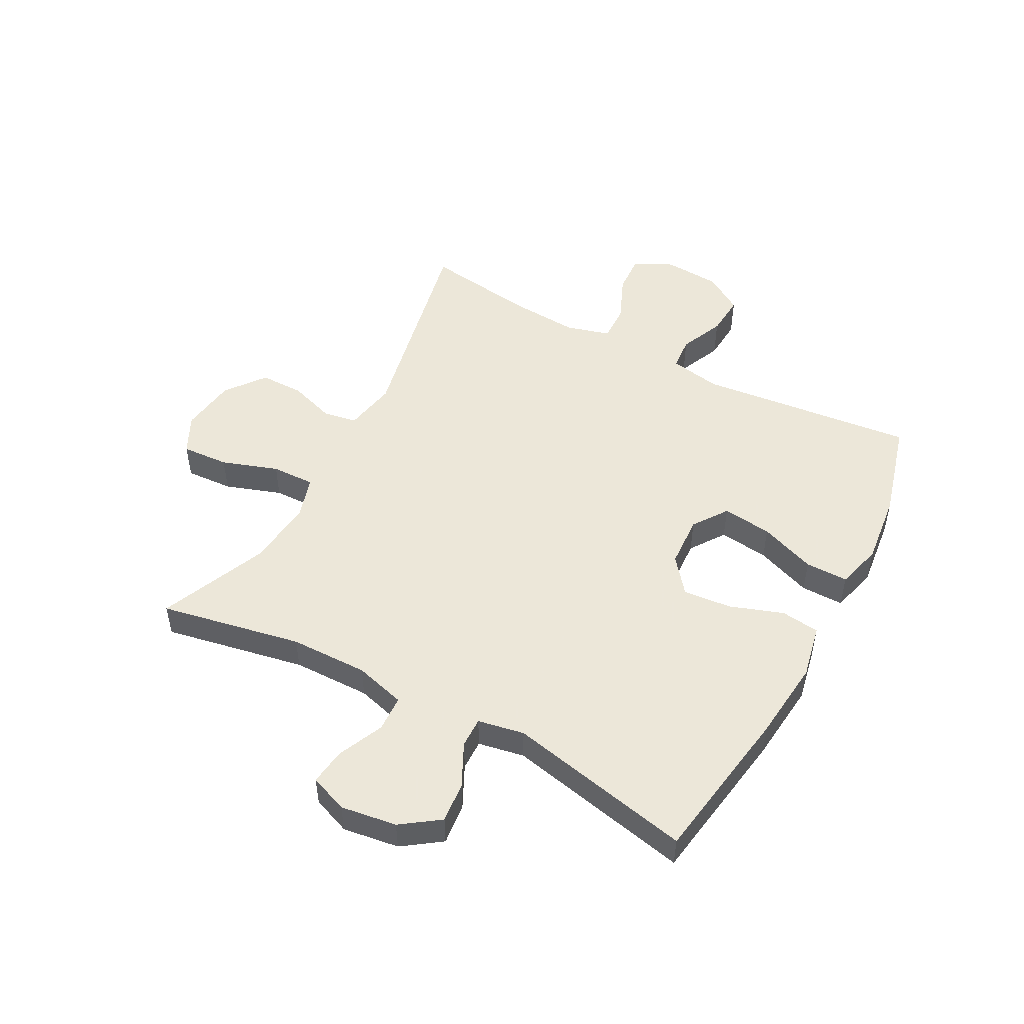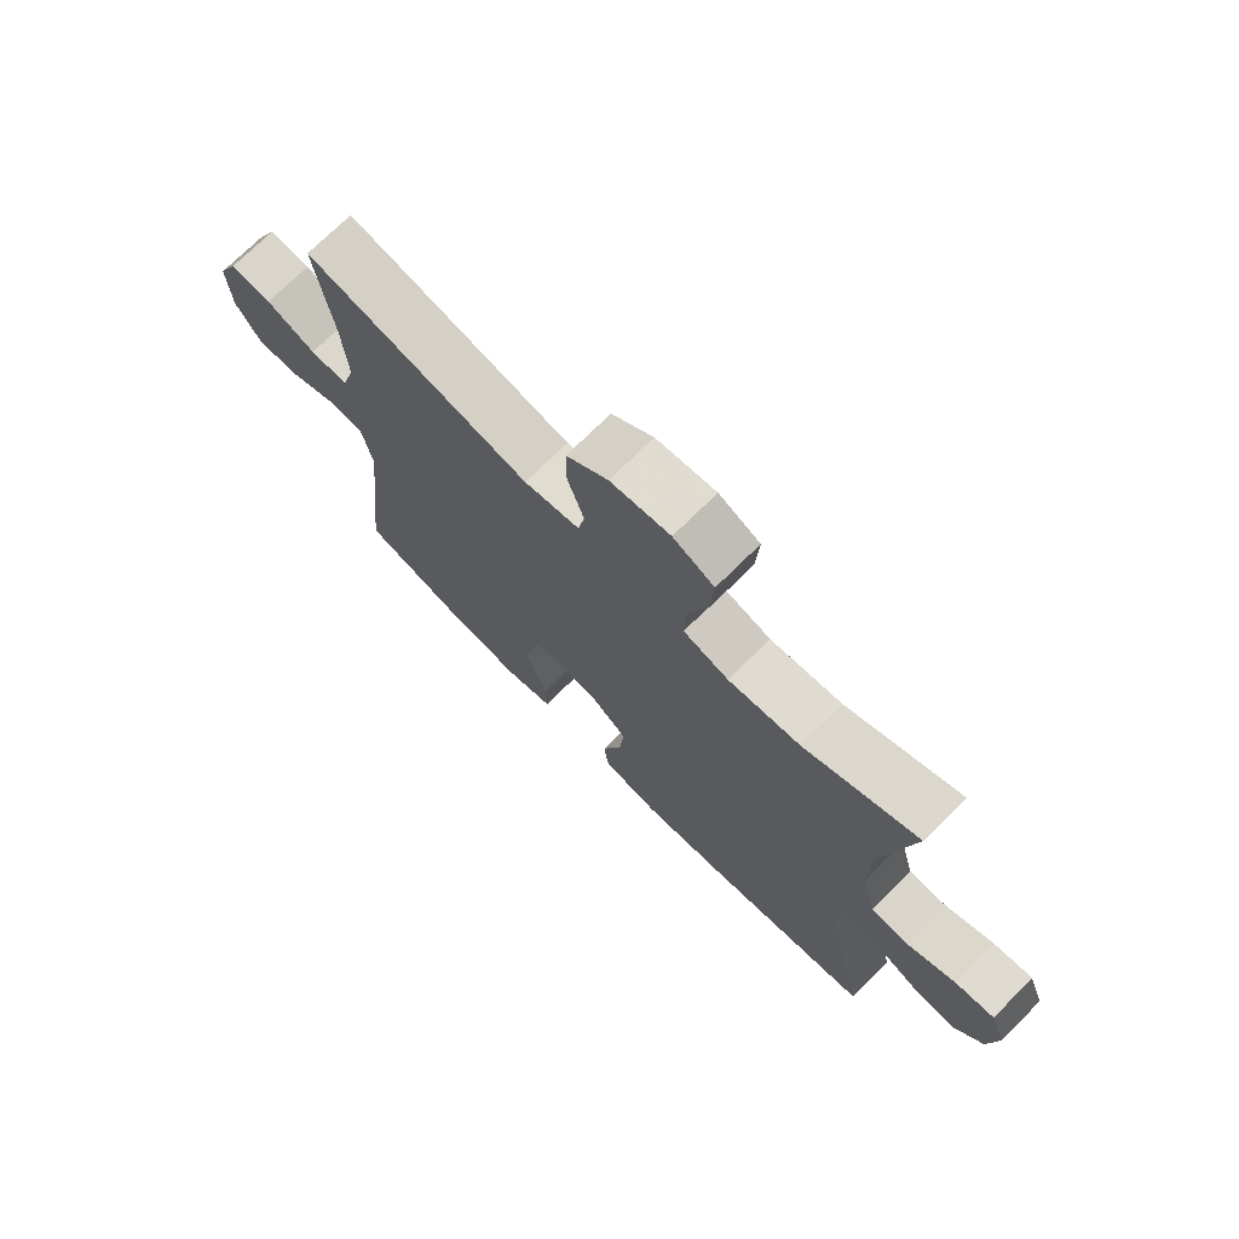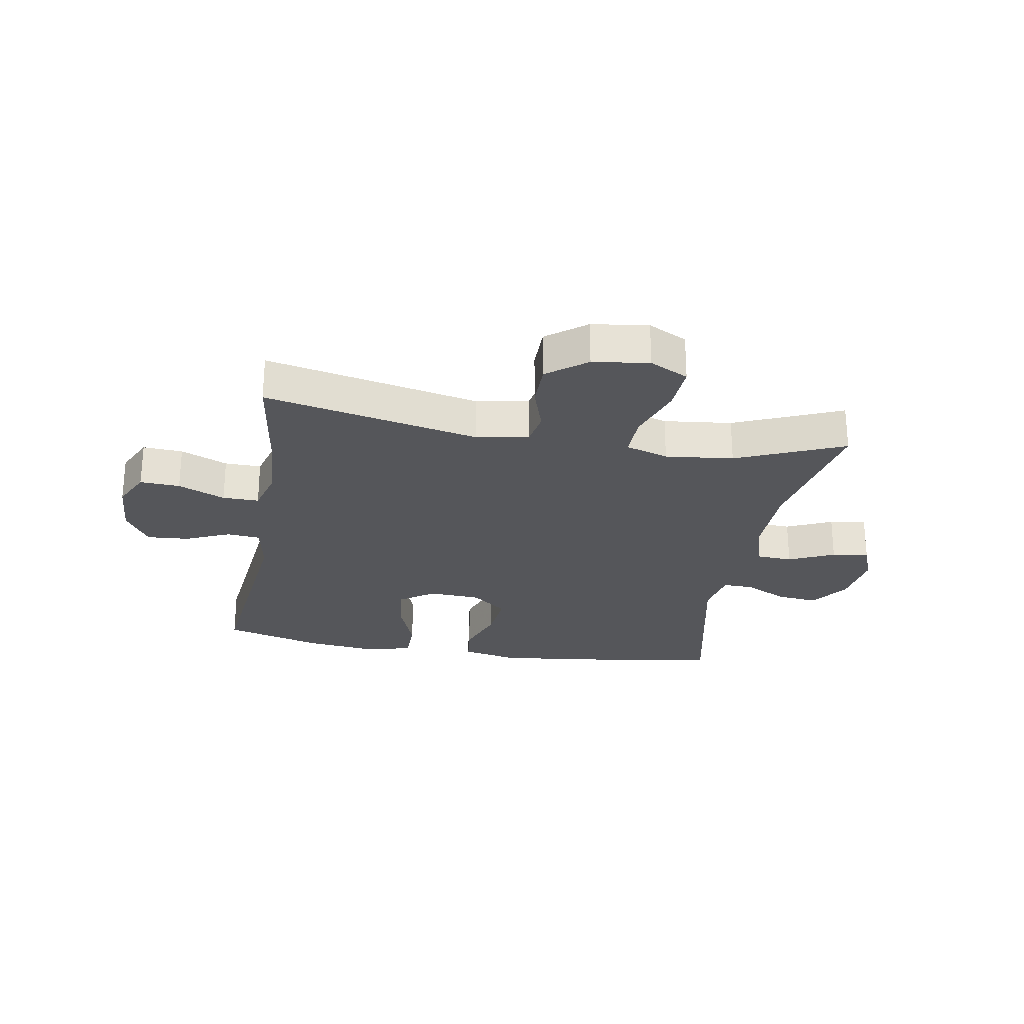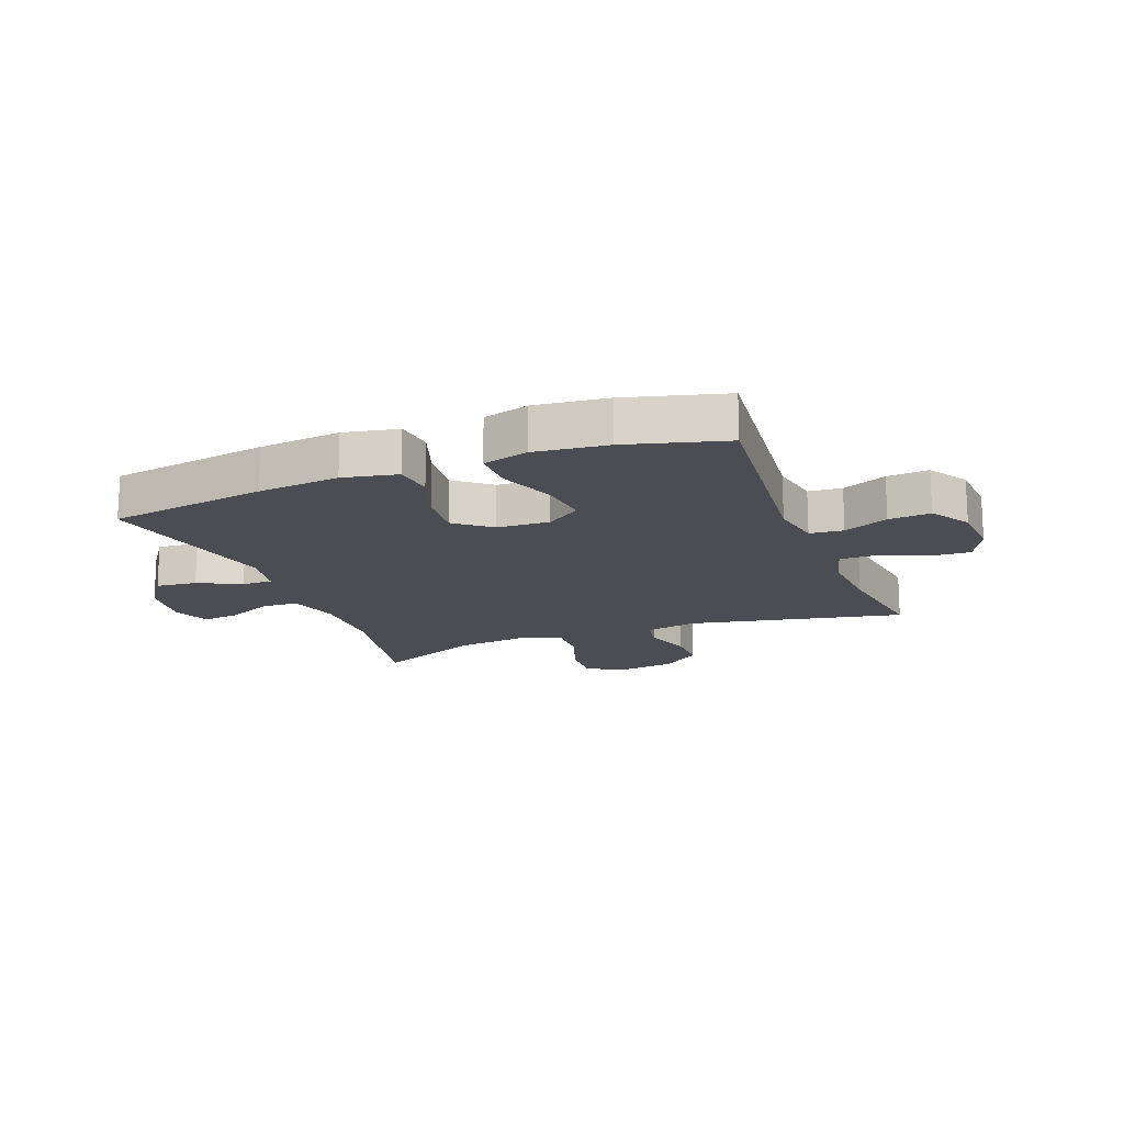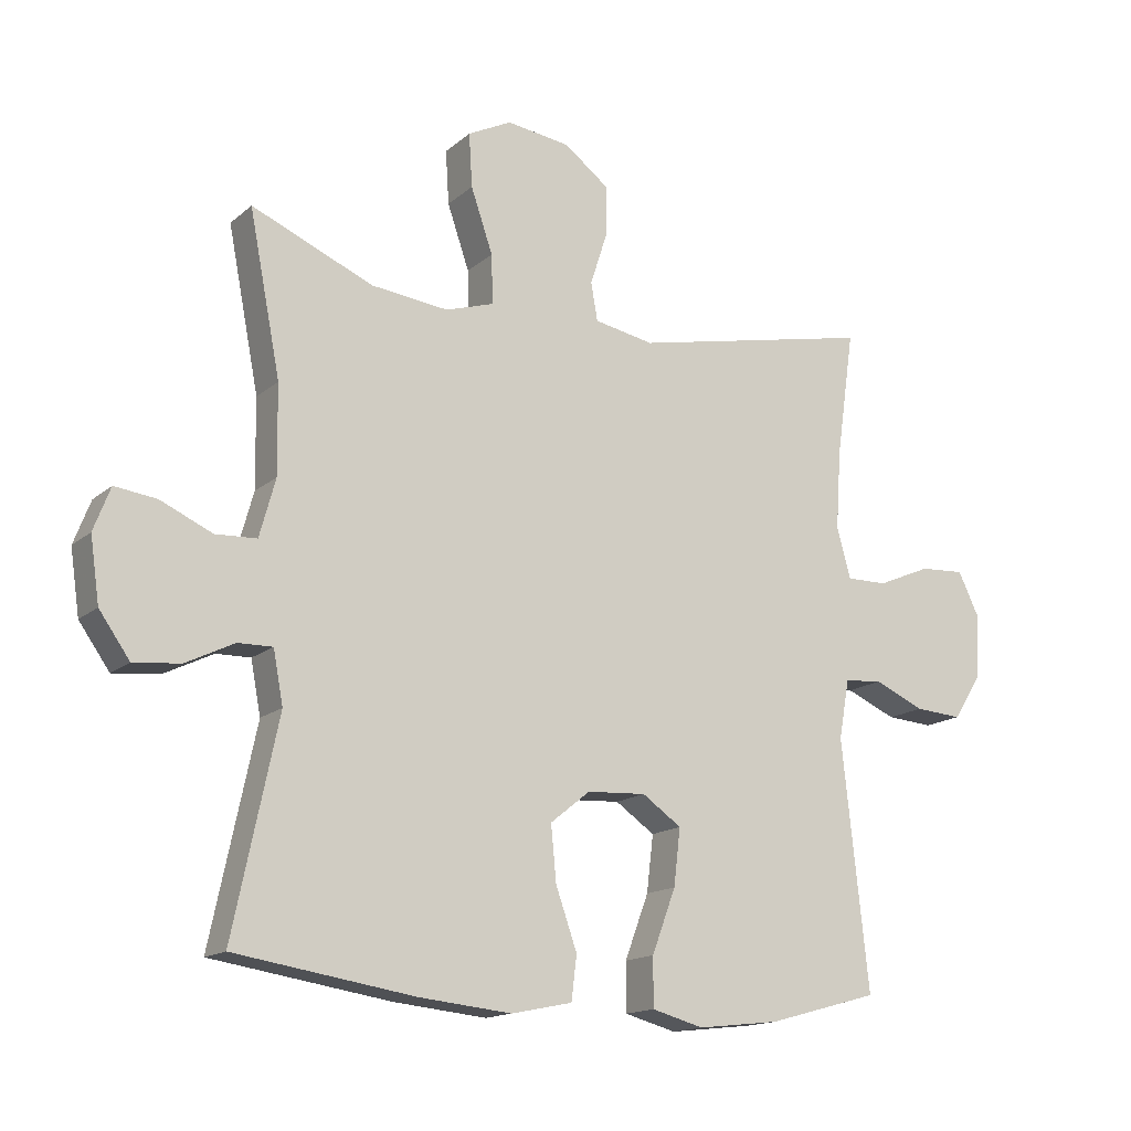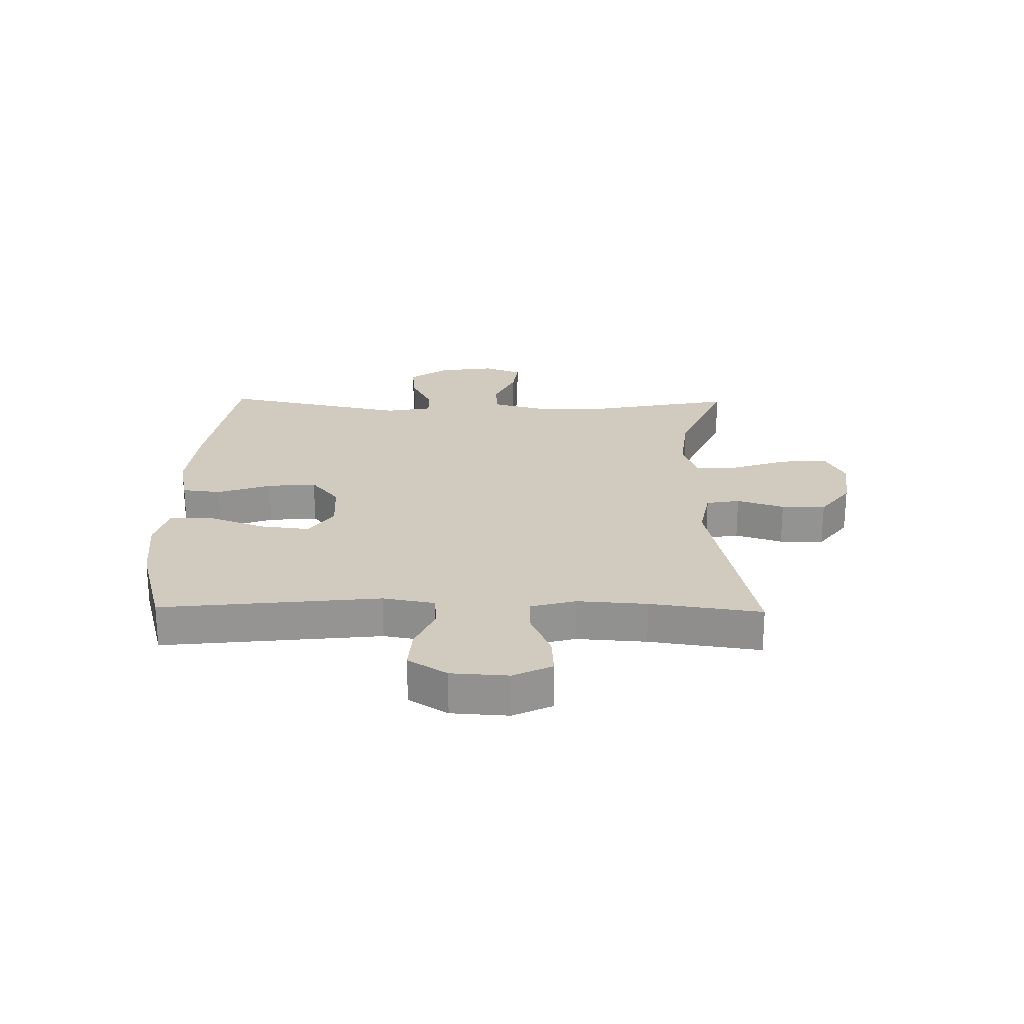
<metadata>
{"format":"obj","ext":"obj","renderer":"f3d","projection":"perspective","resolution":1024,"background":"white","views":[{"elev":50.2,"azim":118.2,"up":"+Y"},{"elev":72.7,"azim":45.2,"up":"+Z"},{"elev":-26.1,"azim":-9.8,"up":"+Y"},{"elev":-16.4,"azim":-158.8,"up":"+Y"},{"elev":-15.3,"azim":149.2,"up":"+Z"},{"elev":23.3,"azim":-89.0,"up":"+Y"}]}
</metadata>
<code>
v -0.5 0.07 -0.5
v -0.46 0.07 -0.129
v -0.476 0.07 -0.041
v -0.533 0.07 -0.036
v -0.609 0.07 -0.069
v -0.68 0.07 -0.074
v -0.722 0.07 -0.008
v -0.728 0.07 0.089
v -0.696 0.07 0.155
v -0.628 0.07 0.151
v -0.548 0.07 0.117
v -0.486 0.07 0.116
v -0.465 0.07 0.192
v -0.473 0.07 0.311
v -0.5 0.07 0.5
v -0.135 0.07 0.423
v -0.045 0.07 0.44
v -0.035 0.07 0.497
v -0.061 0.07 0.577
v -0.061 0.07 0.652
v 0.006 0.07 0.703
v 0.102 0.07 0.716
v 0.168 0.07 0.683
v 0.163 0.07 0.602
v 0.13 0.07 0.506
v 0.128 0.07 0.432
v 0.201 0.07 0.409
v 0.317 0.07 0.422
v 0.5 0.07 0.5
v 0.453 0.07 0.258
v 0.451 0.07 0.125
v 0.475 0.07 0.038
v 0.537 0.07 0.035
v 0.615 0.07 0.07
v 0.678 0.07 0.078
v 0.703 0.07 0.013
v 0.689 0.07 -0.083
v 0.643 0.07 -0.148
v 0.573 0.07 -0.141
v 0.5 0.07 -0.105
v 0.448 0.07 -0.104
v 0.433 0.07 -0.183
v 0.5 0.07 -0.5
v 0.23 0.07 -0.542
v 0.091 0.07 -0.556
v -0.001 0.07 -0.537
v -0.009 0.07 -0.471
v 0.023 0.07 -0.38
v 0.031 0.07 -0.297
v -0.029 0.07 -0.249
v -0.118 0.07 -0.244
v -0.177 0.07 -0.285
v -0.167 0.07 -0.37
v -0.131 0.07 -0.466
v -0.131 0.07 -0.539
v -0.209 0.07 -0.56
v -0.332 0.07 -0.546
v -0.5 0 -0.5
v -0.46 0 -0.129
v -0.476 0 -0.041
v -0.533 0 -0.036
v -0.609 0 -0.069
v -0.68 0 -0.074
v -0.722 0 -0.008
v -0.728 0 0.089
v -0.696 0 0.155
v -0.628 0 0.151
v -0.548 0 0.117
v -0.486 0 0.116
v -0.465 0 0.192
v -0.473 0 0.311
v -0.5 0 0.5
v -0.135 0 0.423
v -0.045 0 0.44
v -0.035 0 0.497
v -0.061 0 0.577
v -0.061 0 0.652
v 0.006 0 0.703
v 0.102 0 0.716
v 0.168 0 0.683
v 0.163 0 0.602
v 0.13 0 0.506
v 0.128 0 0.432
v 0.201 0 0.409
v 0.317 0 0.422
v 0.5 0 0.5
v 0.453 0 0.258
v 0.451 0 0.125
v 0.475 0 0.038
v 0.537 0 0.035
v 0.615 0 0.07
v 0.678 0 0.078
v 0.703 0 0.013
v 0.689 0 -0.083
v 0.643 0 -0.148
v 0.573 0 -0.141
v 0.5 0 -0.105
v 0.448 0 -0.104
v 0.433 0 -0.183
v 0.5 0 -0.5
v 0.23 0 -0.542
v 0.091 0 -0.556
v -0.001 0 -0.537
v -0.009 0 -0.471
v 0.023 0 -0.38
v 0.031 0 -0.297
v -0.029 0 -0.249
v -0.118 0 -0.244
v -0.177 0 -0.285
v -0.167 0 -0.37
v -0.131 0 -0.466
v -0.131 0 -0.539
v -0.209 0 -0.56
v -0.332 0 -0.546
f 57 1 2
f 56 57 2
f 55 56 2
f 54 55 2
f 53 54 2
f 52 53 2 3
f 51 52 3
f 50 51 3
f 46 47 48
f 45 46 48
f 44 45 48
f 43 44 48
f 42 43 48
f 41 42 48 49
f 38 39 40
f 37 38 40
f 36 37 40
f 35 36 40
f 34 35 40
f 33 34 40
f 32 33 40 41
f 41 49 50
f 32 41 50
f 31 32 50
f 28 29 30
f 31 50 3
f 30 31 3
f 28 30 3
f 27 28 3
f 23 24 25
f 22 23 25
f 21 22 25
f 20 21 25
f 19 20 25
f 18 19 25
f 17 18 25 26
f 14 15 16
f 17 26 27
f 16 17 27
f 14 16 27
f 13 14 27
f 9 10 11
f 8 9 11
f 7 8 11
f 6 7 11
f 5 6 11
f 4 5 11
f 4 11 12
f 3 4 12
f 3 12 13 27
f 59 58 114
f 59 114 113
f 59 113 112
f 59 112 111
f 59 111 110
f 60 59 110 109
f 60 109 108
f 60 108 107
f 105 104 103
f 105 103 102
f 105 102 101
f 105 101 100
f 105 100 99
f 106 105 99 98
f 97 96 95
f 97 95 94
f 97 94 93
f 97 93 92
f 97 92 91
f 97 91 90
f 98 97 90 89
f 107 106 98
f 107 98 89
f 107 89 88
f 87 86 85
f 60 107 88
f 60 88 87
f 60 87 85
f 60 85 84
f 82 81 80
f 82 80 79
f 82 79 78
f 82 78 77
f 82 77 76
f 82 76 75
f 83 82 75 74
f 73 72 71
f 84 83 74
f 84 74 73
f 84 73 71
f 84 71 70
f 68 67 66
f 68 66 65
f 68 65 64
f 68 64 63
f 68 63 62
f 68 62 61
f 69 68 61
f 69 61 60
f 84 70 69 60
f 1 58 59 2
f 2 59 60 3
f 3 60 61 4
f 4 61 62 5
f 5 62 63 6
f 6 63 64 7
f 7 64 65 8
f 8 65 66 9
f 9 66 67 10
f 10 67 68 11
f 11 68 69 12
f 12 69 70 13
f 13 70 71 14
f 14 71 72 15
f 15 72 73 16
f 16 73 74 17
f 17 74 75 18
f 18 75 76 19
f 19 76 77 20
f 20 77 78 21
f 21 78 79 22
f 22 79 80 23
f 23 80 81 24
f 24 81 82 25
f 25 82 83 26
f 26 83 84 27
f 27 84 85 28
f 28 85 86 29
f 29 86 87 30
f 30 87 88 31
f 31 88 89 32
f 32 89 90 33
f 33 90 91 34
f 34 91 92 35
f 35 92 93 36
f 36 93 94 37
f 37 94 95 38
f 38 95 96 39
f 39 96 97 40
f 40 97 98 41
f 41 98 99 42
f 42 99 100 43
f 43 100 101 44
f 44 101 102 45
f 45 102 103 46
f 46 103 104 47
f 47 104 105 48
f 48 105 106 49
f 49 106 107 50
f 50 107 108 51
f 51 108 109 52
f 52 109 110 53
f 53 110 111 54
f 54 111 112 55
f 55 112 113 56
f 56 113 114 57
f 57 114 58 1

</code>
